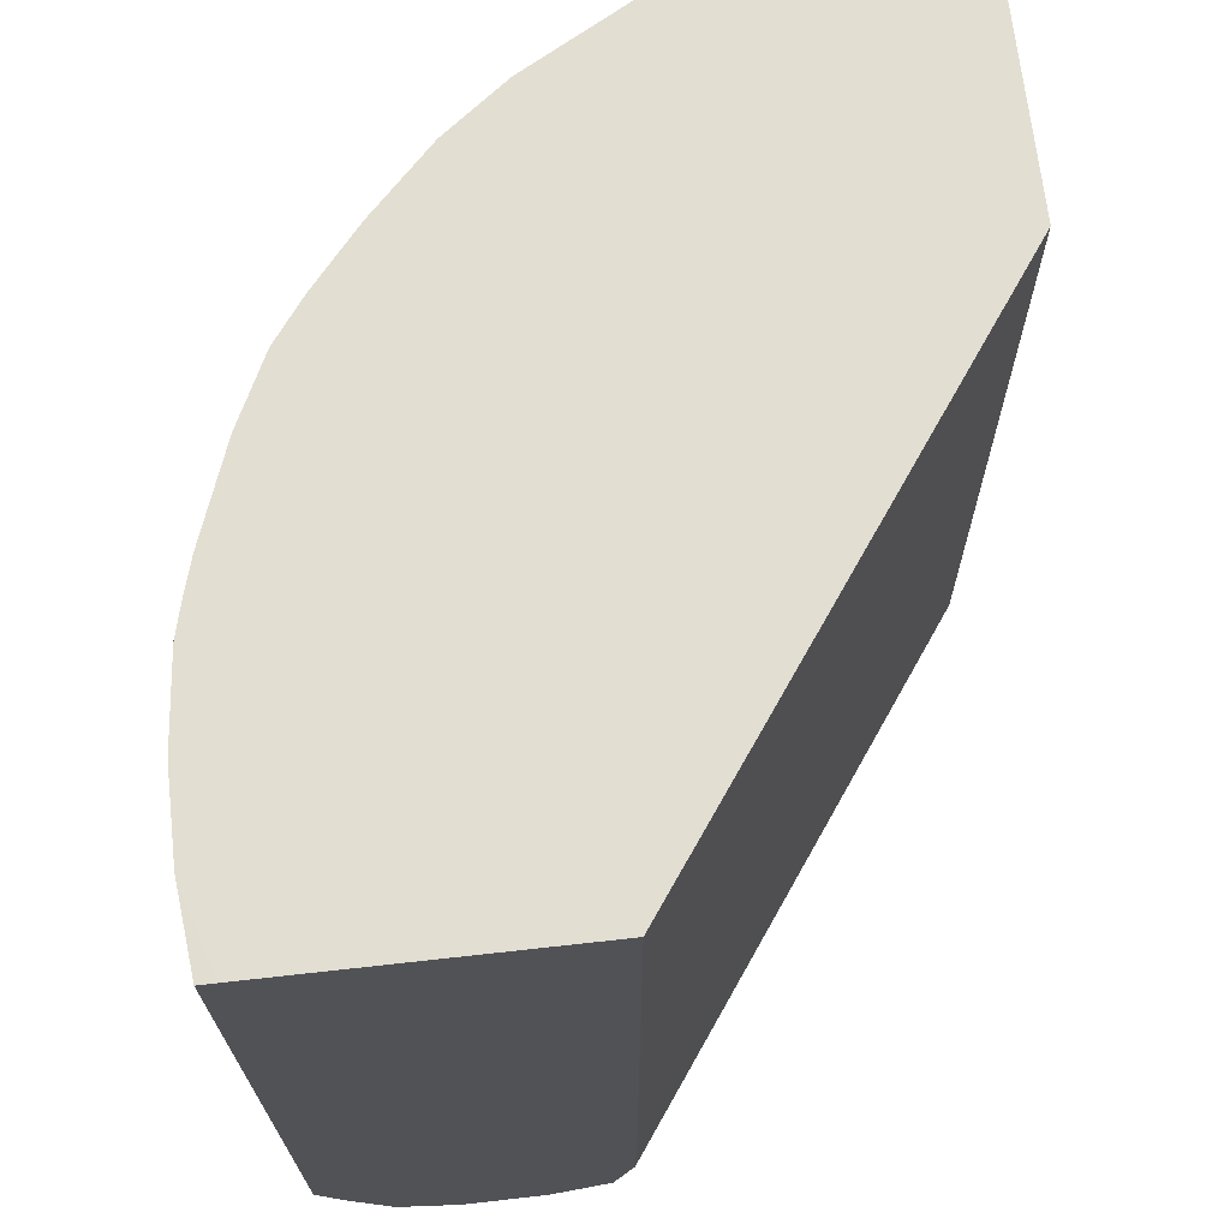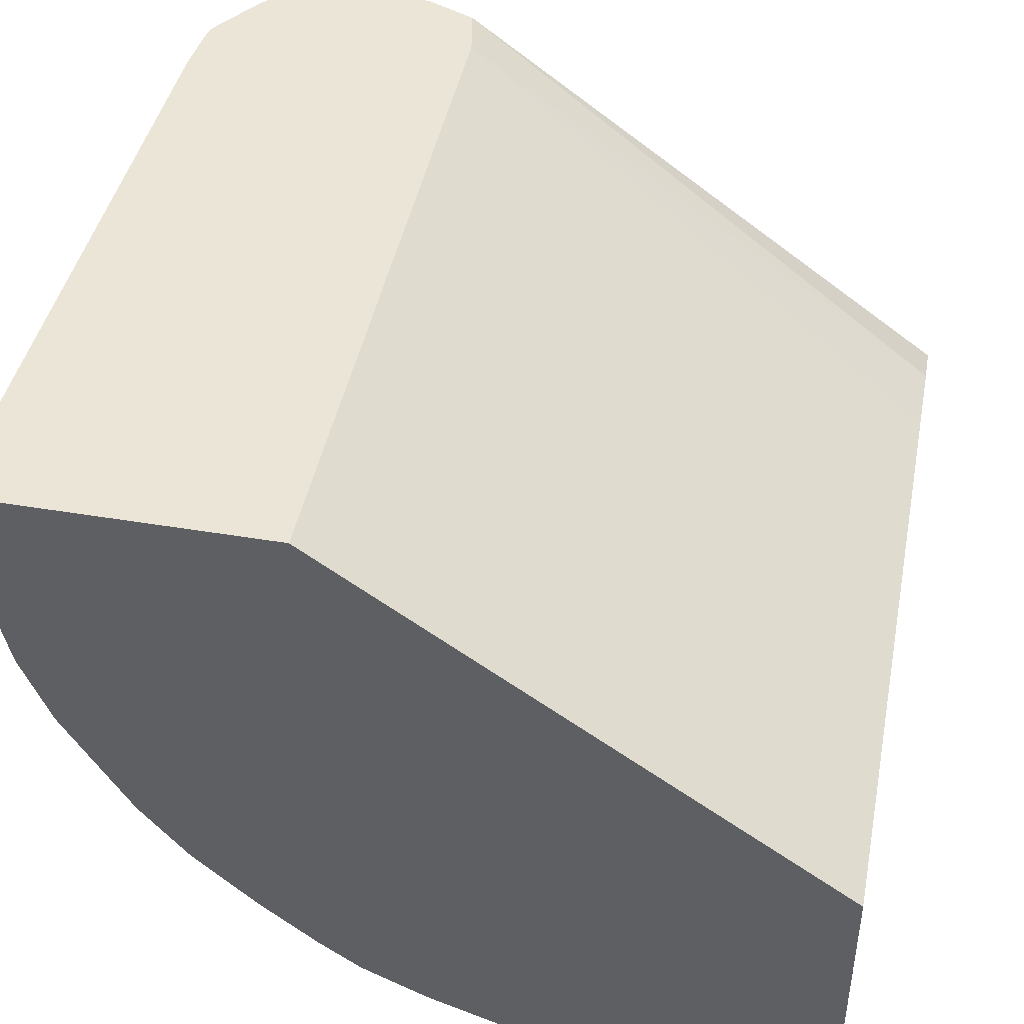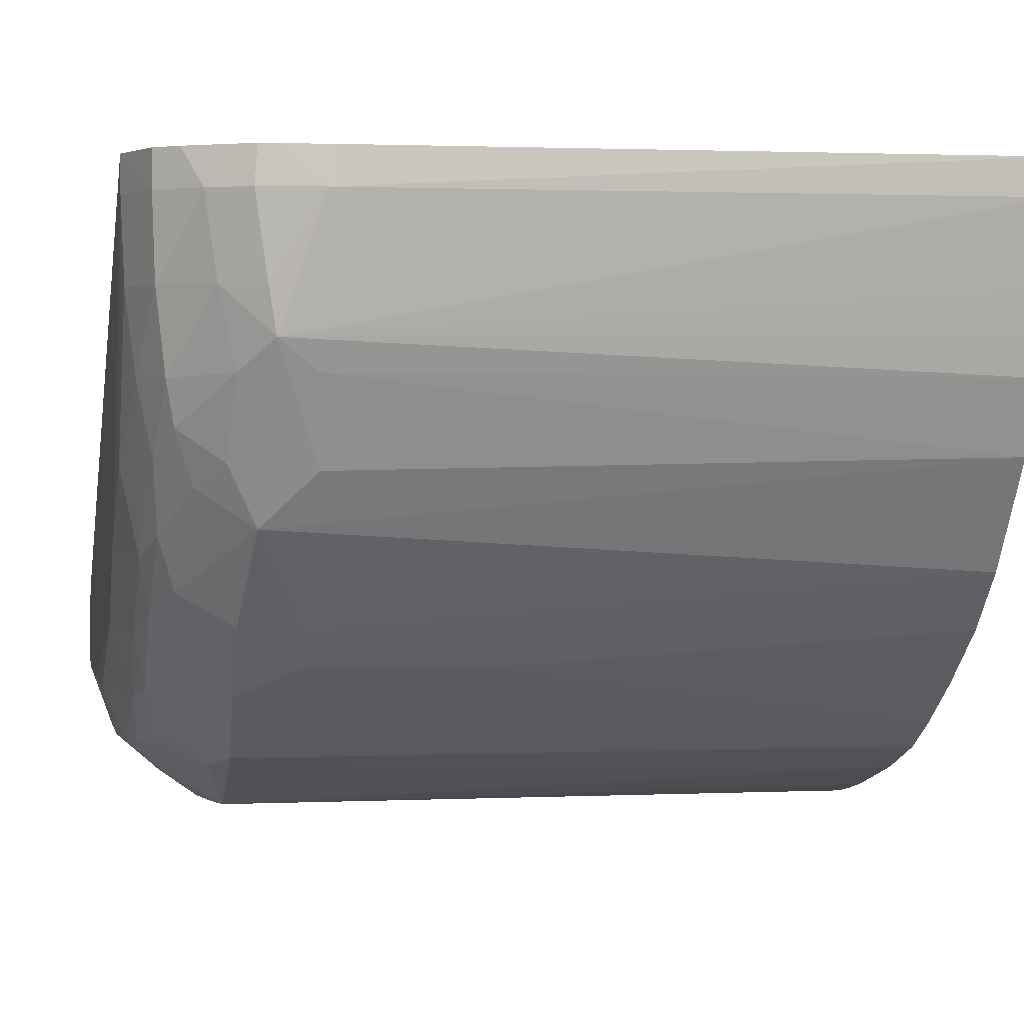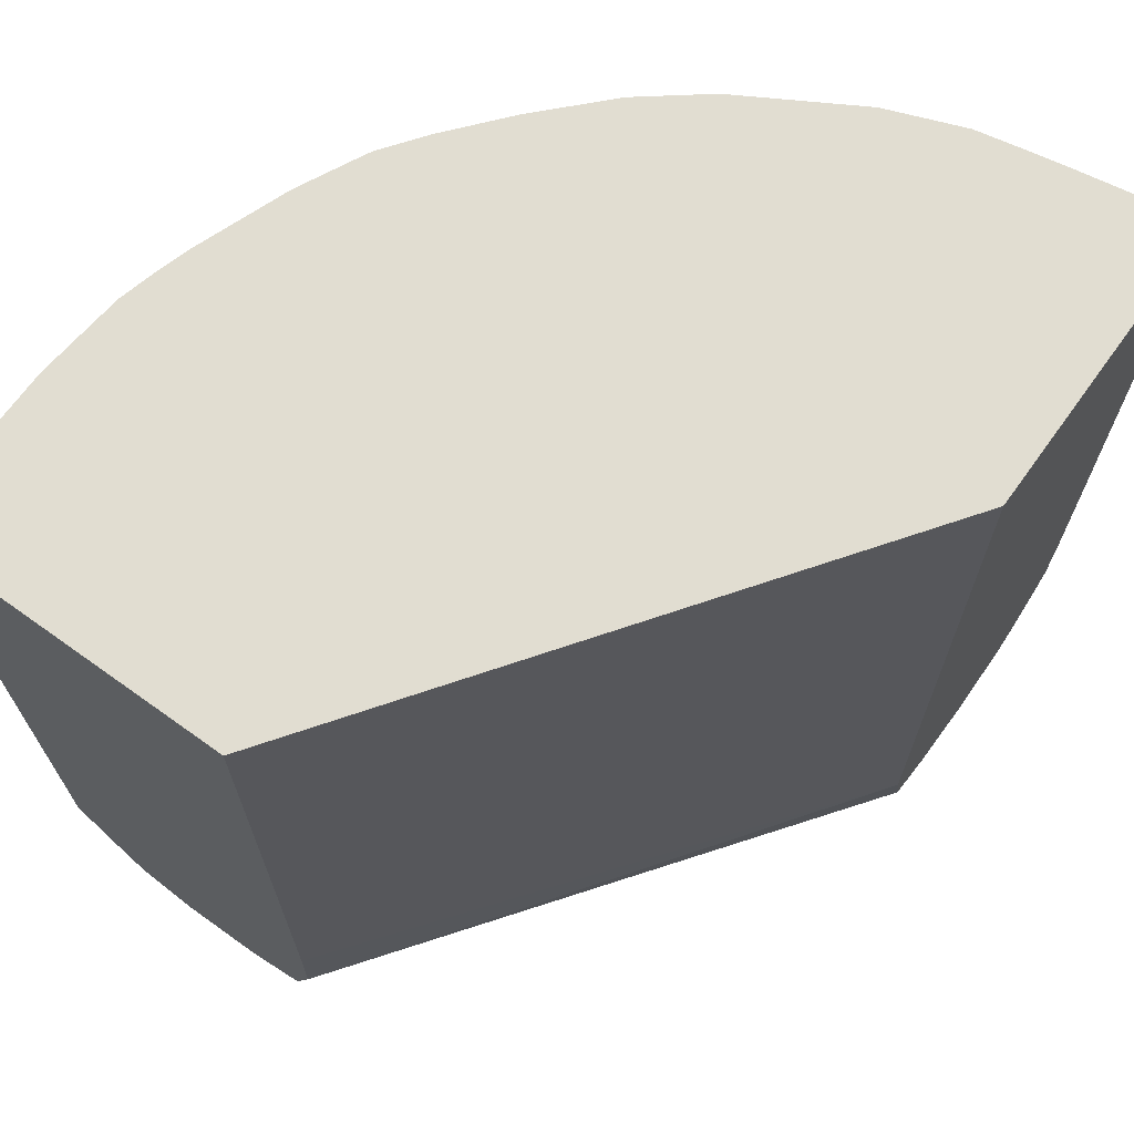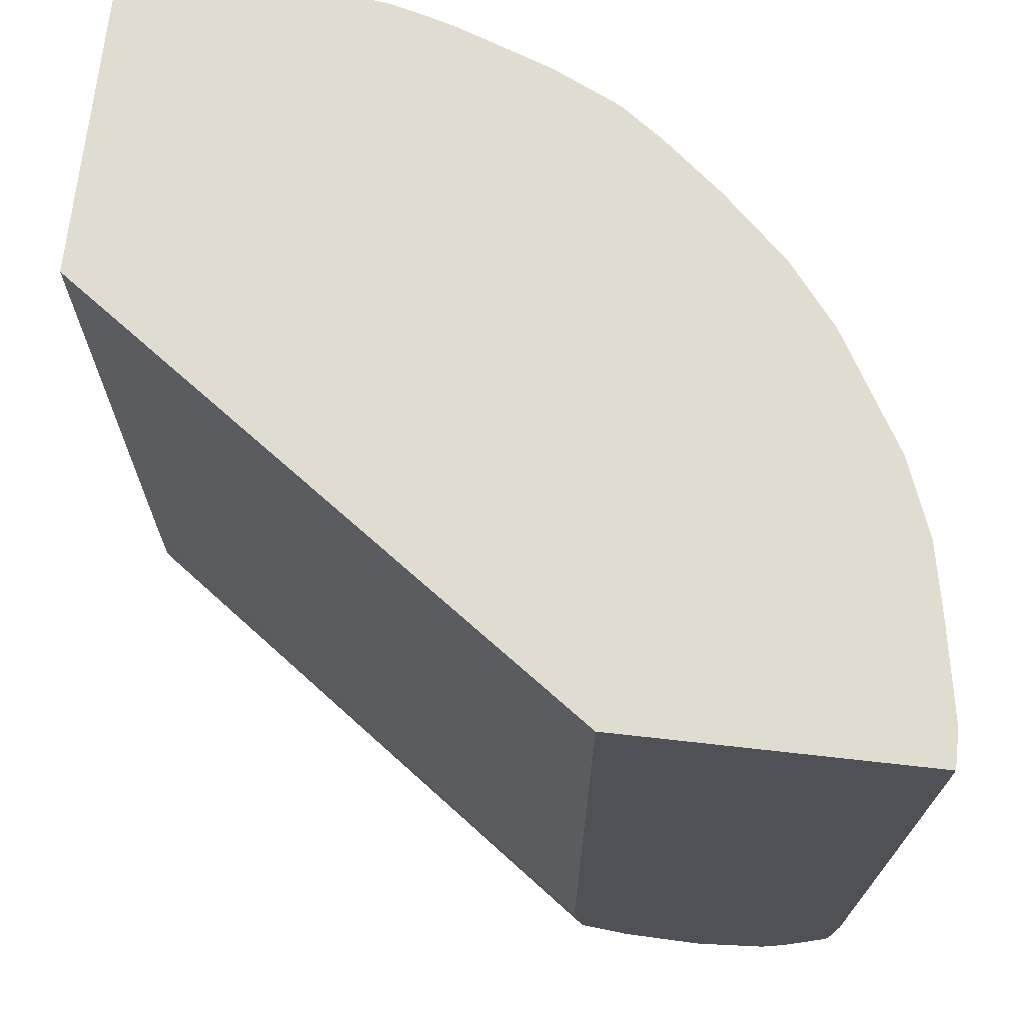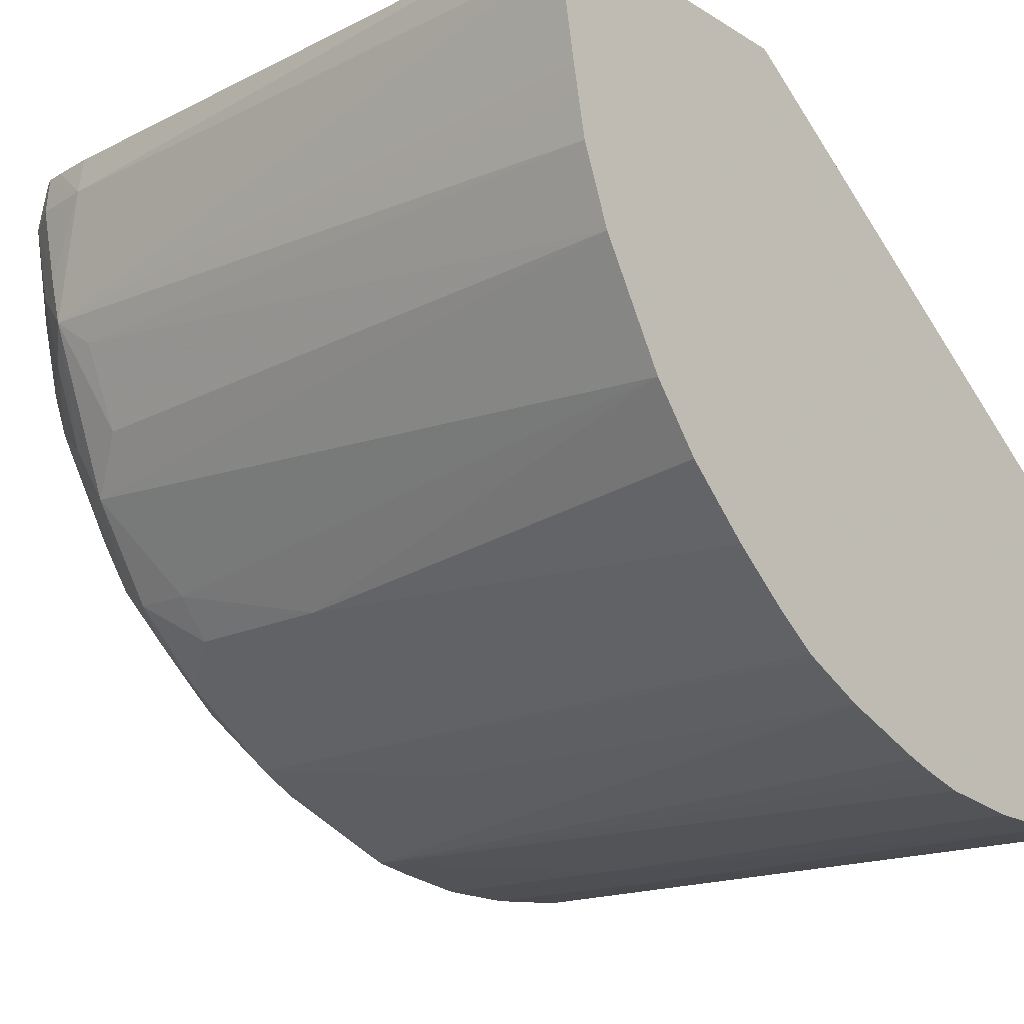
<metadata>
{"format":"obj","ext":"obj","renderer":"f3d","projection":"perspective","resolution":1024,"background":"white","views":[{"elev":67.8,"azim":-96.4,"up":"+Y"},{"elev":44.2,"azim":-168.9,"up":"+Z"},{"elev":3.2,"azim":77.5,"up":"+Z"},{"elev":68.7,"azim":-54.3,"up":"+Y"},{"elev":69.4,"azim":6.4,"up":"+Y"},{"elev":-19.2,"azim":131.6,"up":"+Z"}]}
</metadata>
<code>
v -1.052 -35.36 -4.551
v -1.049 -35.36 -4.55
v -1.052 -35.35 -3.852
v -1.052 -35.17 -5.064
v -1.049 -35.17 -5.065
v -0.3496 -35.19 -5.105
v -0.3496 -35.39 -4.55
v 4.549 -35.38 -0.03724
v -1.049 -35.35 -3.85
v -1.052 -35.16 -3.342
v -1.052 -34.71 -5.416
v -1.049 -34.71 -5.414
v -0.3496 -34.79 -5.455
v 0.3503 -35.19 -5.105
v 0.3503 -34.8 -5.455
v 0.3503 -35.39 -4.55
v 3.85 -35.39 -1.75
v 4.549 -35.38 -0.3504
v 5.152 -35.19 -0.3504
v 5.142 -35.19 -0.03724
v 3.85 -35.3 -0.03724
v 3.608 -35.2 -0.03724
v 3.414 -35.11 -0.03724
v -1.052 -34.65 -3.172
v -1.052 -34.36 -5.64
v -1.049 -34.36 -5.64
v -0.3496 -34.44 -5.705
v 0.3503 -34.45 -5.711
v 1.05 -35.36 -4.55
v 1.05 -35.17 -5.065
v 1.05 -34.73 -5.416
v 2.45 -35.37 -3.85
v 1.751 -35.39 -3.85
v 3.15 -35.38 -3.15
v 3.85 -35.37 -2.45
v 4.549 -35.36 -1.05
v 5.094 -35.17 -1.05
v 5.502 -34.84 -0.3504
v 5.336 -34.99 -0.03724
v 3.327 -34.65 -0.03724
v -1.052 -33.95 -3.163
v -1.052 -28.3 -5.771
v -0.3496 -32.55 -5.762
v 1.05 -34.38 -5.652
v 0.3503 -32.55 -5.765
v 2.45 -35.18 -4.464
v 1.625 -35.09 -4.984
v 1.469 -34.32 -5.613
v 3.171 -35.22 -3.879
v 3.897 -35.22 -3.19
v 4.549 -35.28 -1.75
v 4.994 -35.09 -1.75
v 5.444 -34.74 -1.05
v 5.642 -34.39 -1.05
v 5.695 -34.49 -0.3504
v 5.684 -34.46 -0.03724
v 5.625 -34.57 -0.03724
v 3.326 -33.95 -0.03724
v -1.052 -28.29 -3.163
v -1.052 -28.29 -5.633
v -0.4079 -28.29 -5.838
v -0.3496 -28.29 -5.844
v 0.3503 -28.29 -5.844
v 1.093 -28.29 -5.767
v 2.953 -35.11 -4.324
v 2.091 -34.99 -4.894
v 1.78 -34.66 -5.271
v 2.45 -32.55 -5.228
v 2.908 -34.4 -4.972
v 2.45 -34.54 -5.097
v 1.386 -28.29 -5.693
v 1.67 -28.29 -5.611
v 1.856 -28.29 -5.543
v 2.393 -28.29 -5.347
v 2.452 -28.29 -5.326
v 3.695 -35.13 -3.666
v 4.321 -35.11 -2.983
v 4.552 -35.15 -2.396
v 4.919 -35.02 -2.128
v 5.368 -34.59 -1.707
v 5.608 -34.32 -1.445
v 5.763 -33.95 -0.3504
v 5.704 -34.3 -0.03724
v 3.326 -28.29 -0.03724
v 2.45 -34.89 -4.814
v 3.164 -34.66 -4.57
v 3.719 -34.46 -4.349
v 3.419 -34.93 -4.132
v 3.769 -32.55 -4.38
v 4.119 -32.55 -4.117
v 4.082 -33.95 -4.092
v 2.962 -28.29 -5.081
v 3.025 -28.29 -5.048
v 3.373 -28.29 -4.796
v 4.162 -34.96 -3.45
v 4.787 -34.86 -2.594
v 5.065 -34.64 -2.396
v 4.968 -34.39 -2.904
v 5.227 -33.95 -2.45
v 5.523 -33.98 -1.707
v 5.612 -28.29 -1.75
v 5.684 -28.29 -1.388
v 5.726 -28.29 -1.172
v 5.744 -28.29 -1.074
v 5.869 -28.29 -0.3504
v 5.736 -33.93 -0.03724
v 5.869 -28.29 -0.03724
v 4.345 -34.49 -3.718
v 3.941 -34.71 -3.925
v 4.366 -33.95 -3.742
v 3.839 -28.29 -4.406
v 3.862 -28.29 -4.387
v 4.403 -28.29 -3.871
v 4.406 -28.29 -3.867
v 4.813 -28.29 -3.35
v 4.566 -34.68 -3.177
v 5.015 -28.29 -3.001
v 5.364 -28.29 -2.395
v 5.371 -28.29 -2.383
f 1 2 3
f 1 3 10
f 1 10 24
f 1 24 41
f 1 41 59
f 1 59 60
f 1 60 42
f 1 42 25
f 1 25 11
f 1 11 4
f 1 4 2
f 2 4 5
f 2 5 6
f 2 6 7
f 2 7 3
f 3 7 8
f 3 8 9
f 3 9 10
f 4 11 12
f 4 12 5
f 5 12 13
f 5 13 6
f 6 14 16
f 6 16 7
f 6 13 15
f 6 15 14
f 7 16 33
f 7 33 17
f 7 17 8
f 8 17 18
f 8 18 19
f 8 19 20
f 8 20 39
f 8 39 57
f 8 57 56
f 8 56 83
f 8 83 106
f 8 106 107
f 8 107 84
f 8 84 58
f 8 58 40
f 8 40 23
f 8 23 22
f 8 22 21
f 8 21 9
f 9 21 10
f 10 21 22
f 10 22 23
f 10 23 24
f 11 25 26
f 11 26 12
f 12 26 27
f 12 27 13
f 13 27 28
f 13 28 15
f 14 29 16
f 14 15 30
f 14 30 29
f 15 28 31
f 15 31 30
f 16 29 32
f 16 32 33
f 17 33 34
f 17 34 35
f 17 35 18
f 18 35 36
f 18 36 19
f 19 36 37
f 19 37 38
f 19 38 20
f 20 38 39
f 23 40 24
f 24 40 41
f 25 42 26
f 26 43 27
f 26 42 43
f 27 43 28
f 28 44 31
f 28 43 45
f 28 45 44
f 29 30 46
f 29 46 32
f 30 31 47
f 30 47 46
f 31 44 48
f 31 48 47
f 32 49 34
f 32 34 33
f 32 46 49
f 34 49 50
f 34 50 35
f 35 50 51
f 35 51 36
f 36 51 37
f 37 52 53
f 37 53 38
f 37 51 52
f 38 53 54
f 38 54 55
f 38 55 56
f 38 56 57
f 38 57 39
f 40 58 41
f 41 58 84
f 41 84 59
f 42 60 61
f 42 61 43
f 43 61 62
f 43 62 45
f 44 45 48
f 45 62 63
f 45 63 64
f 45 64 48
f 46 47 65
f 46 65 49
f 47 66 65
f 47 48 67
f 47 67 66
f 48 68 69
f 48 69 70
f 48 70 67
f 48 64 71
f 48 71 72
f 48 72 73
f 48 73 74
f 48 74 75
f 48 75 68
f 49 65 76
f 49 76 50
f 50 76 77
f 50 77 78
f 50 78 51
f 51 78 52
f 52 78 79
f 52 79 80
f 52 80 53
f 53 80 81
f 53 81 54
f 54 81 82
f 54 82 55
f 55 82 56
f 56 82 83
f 59 84 107
f 59 107 105
f 59 105 104
f 59 104 103
f 59 103 102
f 59 102 101
f 59 101 119
f 59 119 118
f 59 118 117
f 59 117 115
f 59 115 114
f 59 114 113
f 59 113 112
f 59 112 111
f 59 111 94
f 59 94 93
f 59 93 92
f 59 92 75
f 59 75 74
f 59 74 73
f 59 73 72
f 59 72 71
f 59 71 64
f 59 64 63
f 59 63 62
f 59 62 61
f 59 61 60
f 65 66 85
f 65 85 69
f 65 69 86
f 65 86 87
f 65 87 88
f 65 88 76
f 66 67 70
f 66 70 85
f 68 75 69
f 69 89 90
f 69 90 91
f 69 91 87
f 69 87 86
f 69 85 70
f 69 75 92
f 69 92 93
f 69 93 94
f 69 94 89
f 76 88 95
f 76 95 77
f 77 95 96
f 77 96 79
f 77 79 78
f 79 96 97
f 79 97 80
f 80 97 81
f 81 97 98
f 81 98 99
f 81 99 100
f 81 100 101
f 81 101 102
f 81 102 103
f 81 103 104
f 81 104 105
f 81 105 82
f 82 106 83
f 82 105 107
f 82 107 106
f 87 108 109
f 87 109 88
f 87 91 108
f 88 109 95
f 89 94 90
f 90 110 91
f 90 94 111
f 90 111 112
f 90 112 113
f 90 113 114
f 90 114 115
f 90 115 110
f 91 110 108
f 95 109 108
f 95 108 116
f 95 116 96
f 96 116 98
f 96 98 97
f 98 116 108
f 98 108 110
f 98 110 115
f 98 115 117
f 98 117 118
f 98 118 119
f 98 119 99
f 99 119 100
f 100 119 101

</code>
